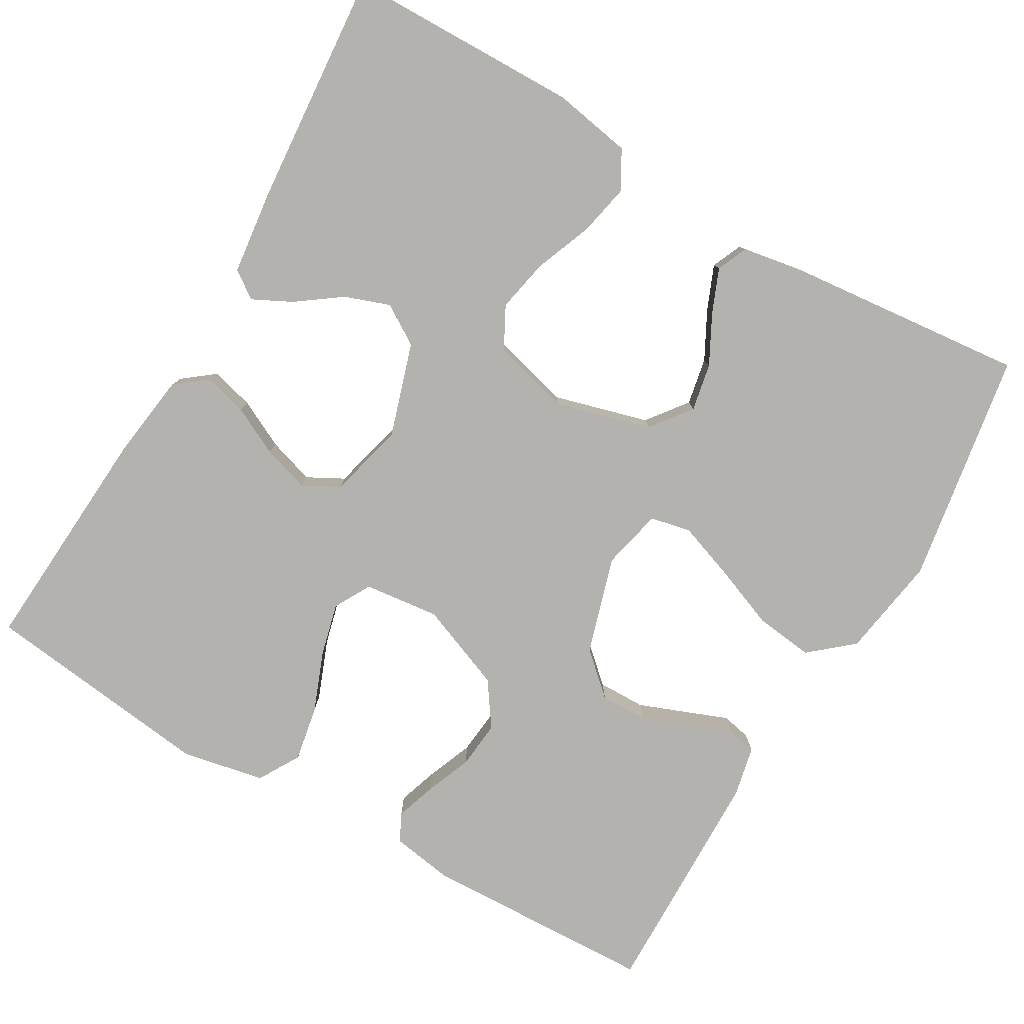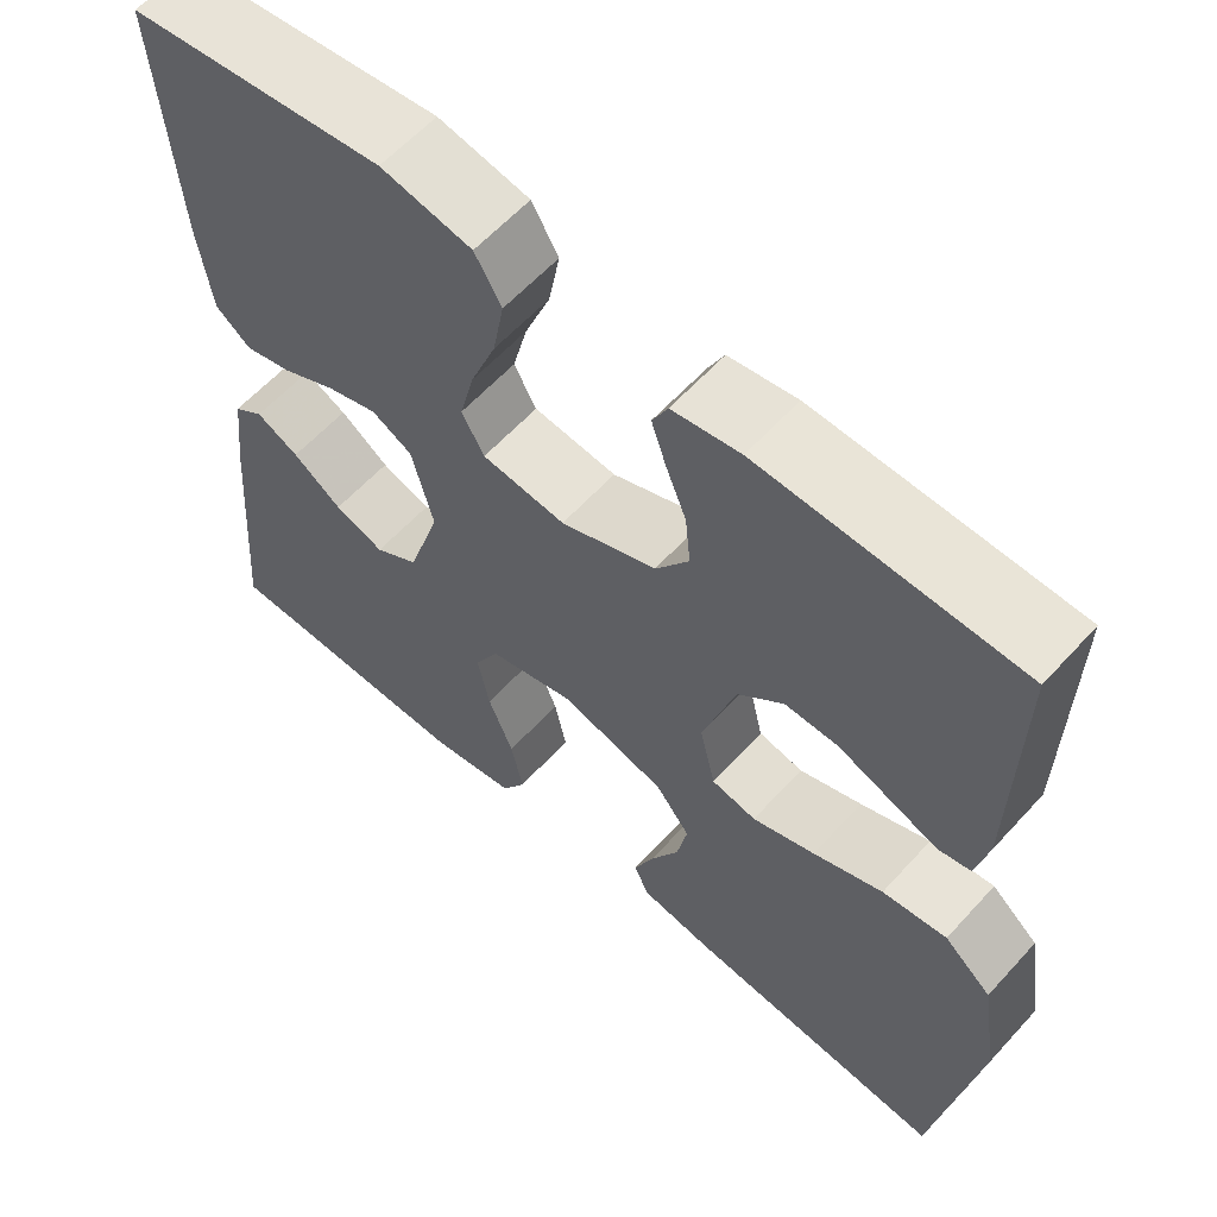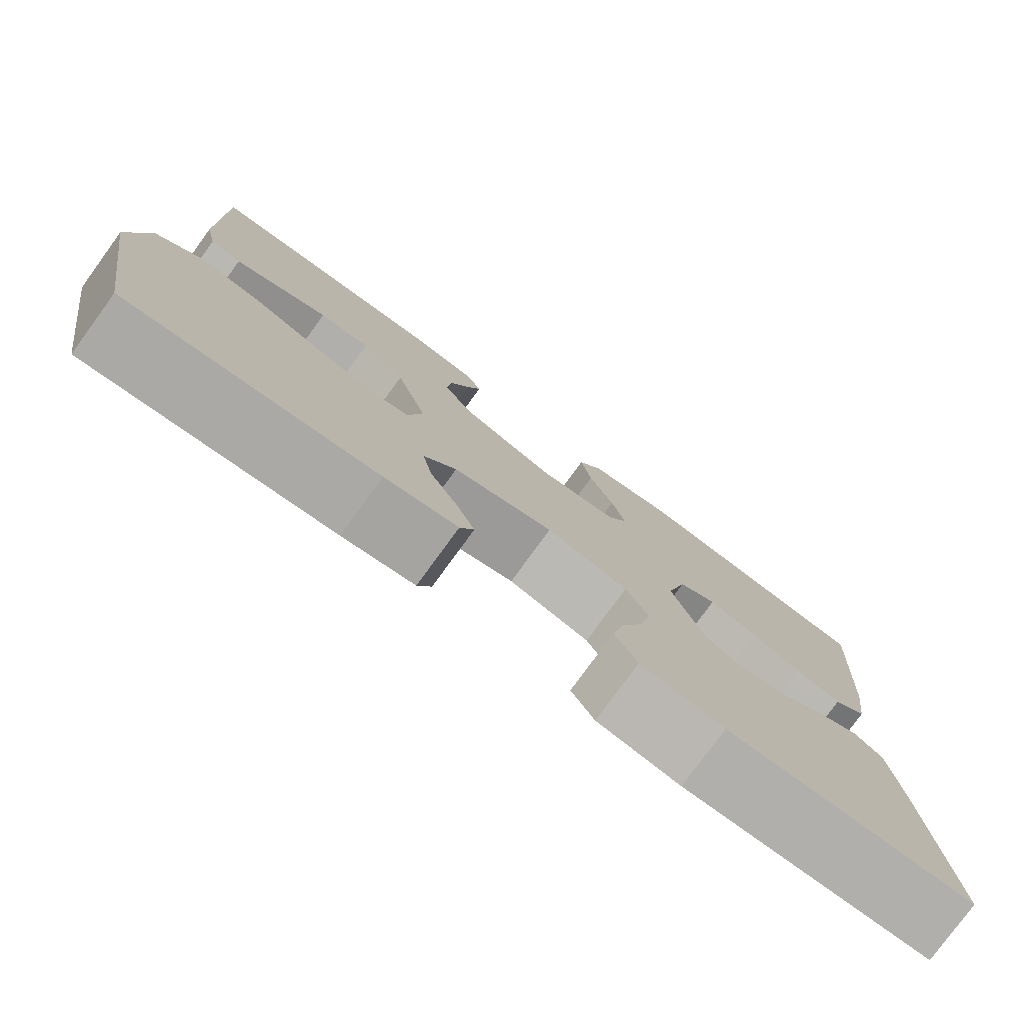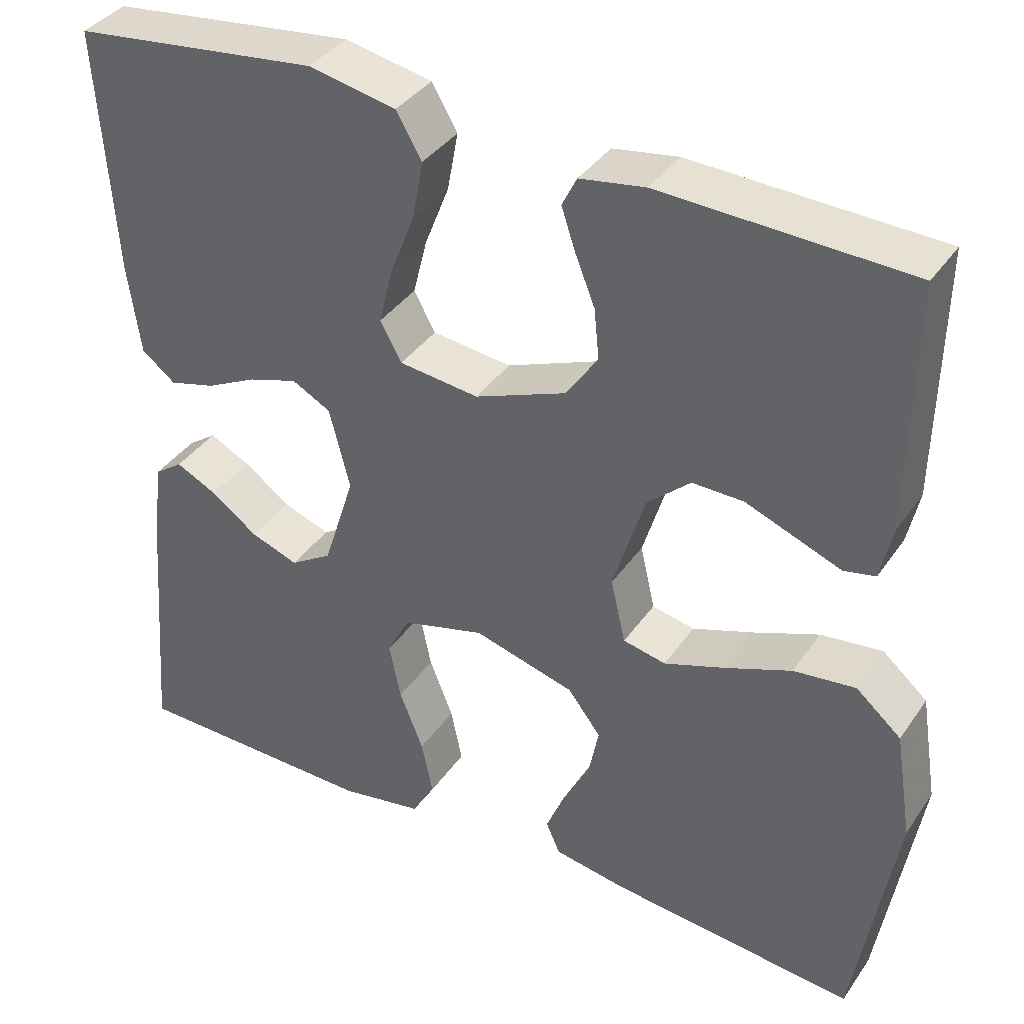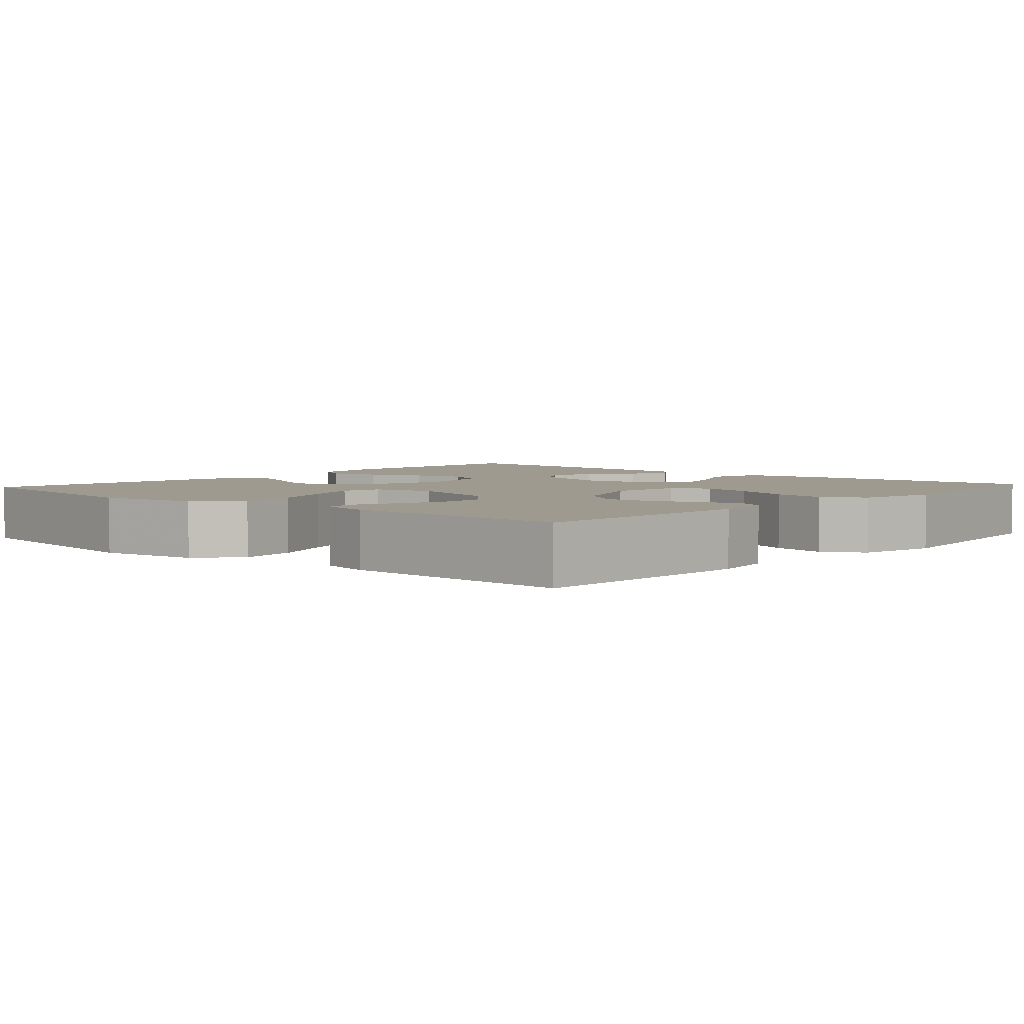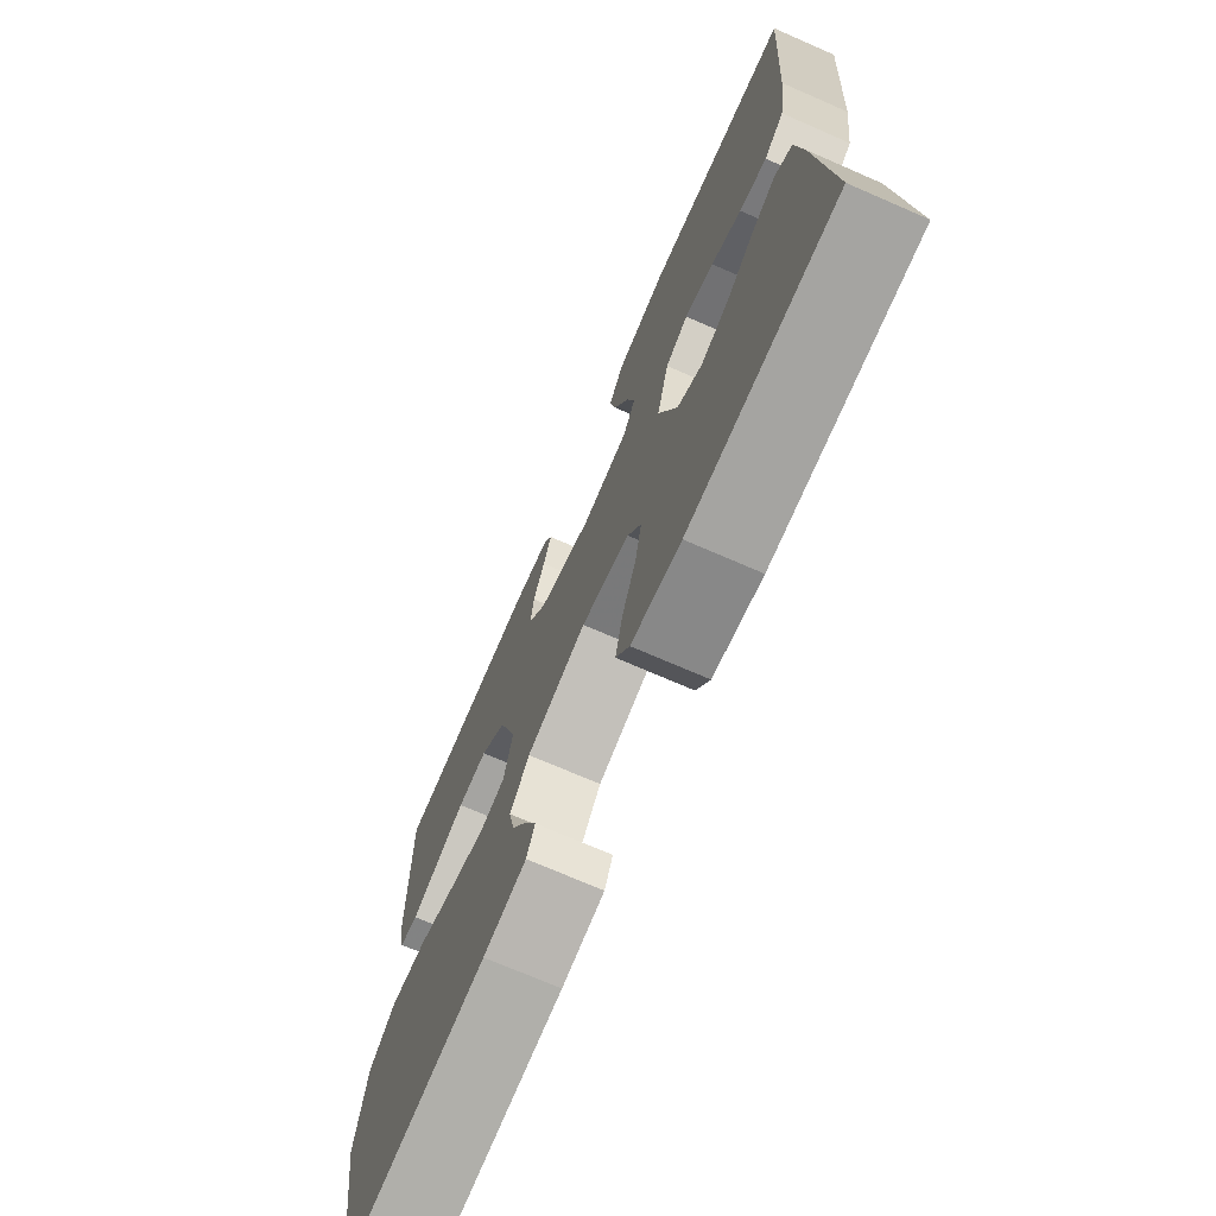
<metadata>
{"format":"obj","ext":"obj","renderer":"f3d","projection":"perspective","resolution":1024,"background":"white","views":[{"elev":-79.7,"azim":149.9,"up":"+Y"},{"elev":60.2,"azim":-138.0,"up":"+Z"},{"elev":-78.6,"azim":-36.1,"up":"+Z"},{"elev":37.7,"azim":-149.4,"up":"+Z"},{"elev":3.9,"azim":-48.2,"up":"+Y"},{"elev":-72.5,"azim":66.5,"up":"+Z"}]}
</metadata>
<code>
v 0.5 0.07 0.5
v 0.48 0.07 0.2
v 0.465 0.07 0.09
v 0.424 0.07 0.058
v 0.368 0.07 0.073
v 0.306 0.07 0.104
v 0.246 0.07 0.123
v 0.199 0.07 0.098
v 0.174 0.07 0
v 0.212 0.07 -0.12
v 0.263 0.07 -0.152
v 0.321 0.07 -0.131
v 0.378 0.07 -0.09
v 0.428 0.07 -0.065
v 0.463 0.07 -0.09
v 0.476 0.07 -0.2
v 0.5 0.07 -0.5
v 0.2 0.07 -0.505
v 0.099 0.07 -0.487
v 0.071 0.07 -0.439
v 0.085 0.07 -0.372
v 0.114 0.07 -0.299
v 0.128 0.07 -0.23
v 0.1 0.07 -0.177
v 0 0.07 -0.15
v -0.123 0.07 -0.184
v -0.163 0.07 -0.236
v -0.151 0.07 -0.297
v -0.118 0.07 -0.36
v -0.095 0.07 -0.416
v -0.112 0.07 -0.455
v -0.2 0.07 -0.47
v -0.5 0.07 -0.5
v -0.549 0.07 -0.2
v -0.528 0.07 -0.069
v -0.473 0.07 -0.022
v -0.398 0.07 -0.031
v -0.317 0.07 -0.063
v -0.244 0.07 -0.089
v -0.192 0.07 -0.078
v -0.174 0.07 0
v -0.212 0.07 0.125
v -0.265 0.07 0.173
v -0.327 0.07 0.172
v -0.389 0.07 0.148
v -0.443 0.07 0.127
v -0.481 0.07 0.135
v -0.495 0.07 0.2
v -0.5 0.07 0.5
v -0.2 0.07 0.511
v -0.121 0.07 0.498
v -0.103 0.07 0.462
v -0.12 0.07 0.411
v -0.144 0.07 0.351
v -0.15 0.07 0.29
v -0.111 0.07 0.233
v 0 0.07 0.189
v 0.097 0.07 0.2
v 0.123 0.07 0.247
v 0.106 0.07 0.315
v 0.076 0.07 0.392
v 0.063 0.07 0.463
v 0.094 0.07 0.516
v 0.2 0.07 0.537
v 0.5 0 0.5
v 0.48 0 0.2
v 0.465 0 0.09
v 0.424 0 0.058
v 0.368 0 0.073
v 0.306 0 0.104
v 0.246 0 0.123
v 0.199 0 0.098
v 0.174 0 0
v 0.212 0 -0.12
v 0.263 0 -0.152
v 0.321 0 -0.131
v 0.378 0 -0.09
v 0.428 0 -0.065
v 0.463 0 -0.09
v 0.476 0 -0.2
v 0.5 0 -0.5
v 0.2 0 -0.505
v 0.099 0 -0.487
v 0.071 0 -0.439
v 0.085 0 -0.372
v 0.114 0 -0.299
v 0.128 0 -0.23
v 0.1 0 -0.177
v 0 0 -0.15
v -0.123 0 -0.184
v -0.163 0 -0.236
v -0.151 0 -0.297
v -0.118 0 -0.36
v -0.095 0 -0.416
v -0.112 0 -0.455
v -0.2 0 -0.47
v -0.5 0 -0.5
v -0.549 0 -0.2
v -0.528 0 -0.069
v -0.473 0 -0.022
v -0.398 0 -0.031
v -0.317 0 -0.063
v -0.244 0 -0.089
v -0.192 0 -0.078
v -0.174 0 0
v -0.212 0 0.125
v -0.265 0 0.173
v -0.327 0 0.172
v -0.389 0 0.148
v -0.443 0 0.127
v -0.481 0 0.135
v -0.495 0 0.2
v -0.5 0 0.5
v -0.2 0 0.511
v -0.121 0 0.498
v -0.103 0 0.462
v -0.12 0 0.411
v -0.144 0 0.351
v -0.15 0 0.29
v -0.111 0 0.233
v 0 0 0.189
v 0.097 0 0.2
v 0.123 0 0.247
v 0.106 0 0.315
v 0.076 0 0.392
v 0.063 0 0.463
v 0.094 0 0.516
v 0.2 0 0.537
f 60 61 62 63
f 59 60 63 64
f 51 52 53 54
f 49 50 51 54
f 49 54 55
f 48 49 55 56
f 45 46 47 48
f 44 45 48
f 43 44 48 56
f 35 36 37 38
f 35 38 39
f 34 35 39
f 33 34 39 40
f 28 29 30 31
f 28 31 32 33
f 19 20 21 22
f 19 22 23
f 18 19 23
f 17 18 23
f 16 17 23 24
f 12 13 14 15
f 11 12 15 16
f 3 4 5 6
f 3 6 7
f 2 3 7
f 59 64 1 2
f 58 59 2 7
f 57 58 7 8
f 42 43 56 57
f 41 42 57 8
f 40 41 8 9
f 27 28 33
f 26 27 33 40
f 25 26 40 9
f 11 16 24 25
f 10 11 25
f 9 10 25
f 127 126 125 124
f 128 127 124 123
f 118 117 116 115
f 118 115 114 113
f 119 118 113
f 120 119 113 112
f 112 111 110 109
f 112 109 108
f 120 112 108 107
f 102 101 100 99
f 103 102 99
f 103 99 98
f 104 103 98 97
f 95 94 93 92
f 97 96 95 92
f 86 85 84 83
f 87 86 83
f 87 83 82
f 87 82 81
f 88 87 81 80
f 79 78 77 76
f 80 79 76 75
f 70 69 68 67
f 71 70 67
f 71 67 66
f 66 65 128 123
f 71 66 123 122
f 72 71 122 121
f 121 120 107 106
f 72 121 106 105
f 73 72 105 104
f 97 92 91
f 104 97 91 90
f 73 104 90 89
f 89 88 80 75
f 89 75 74
f 89 74 73
f 1 65 66 2
f 2 66 67 3
f 3 67 68 4
f 4 68 69 5
f 5 69 70 6
f 6 70 71 7
f 7 71 72 8
f 8 72 73 9
f 9 73 74 10
f 10 74 75 11
f 11 75 76 12
f 12 76 77 13
f 13 77 78 14
f 14 78 79 15
f 15 79 80 16
f 16 80 81 17
f 17 81 82 18
f 18 82 83 19
f 19 83 84 20
f 20 84 85 21
f 21 85 86 22
f 22 86 87 23
f 23 87 88 24
f 24 88 89 25
f 25 89 90 26
f 26 90 91 27
f 27 91 92 28
f 28 92 93 29
f 29 93 94 30
f 30 94 95 31
f 31 95 96 32
f 32 96 97 33
f 33 97 98 34
f 34 98 99 35
f 35 99 100 36
f 36 100 101 37
f 37 101 102 38
f 38 102 103 39
f 39 103 104 40
f 40 104 105 41
f 41 105 106 42
f 42 106 107 43
f 43 107 108 44
f 44 108 109 45
f 45 109 110 46
f 46 110 111 47
f 47 111 112 48
f 48 112 113 49
f 49 113 114 50
f 50 114 115 51
f 51 115 116 52
f 52 116 117 53
f 53 117 118 54
f 54 118 119 55
f 55 119 120 56
f 56 120 121 57
f 57 121 122 58
f 58 122 123 59
f 59 123 124 60
f 60 124 125 61
f 61 125 126 62
f 62 126 127 63
f 63 127 128 64
f 64 128 65 1

</code>
